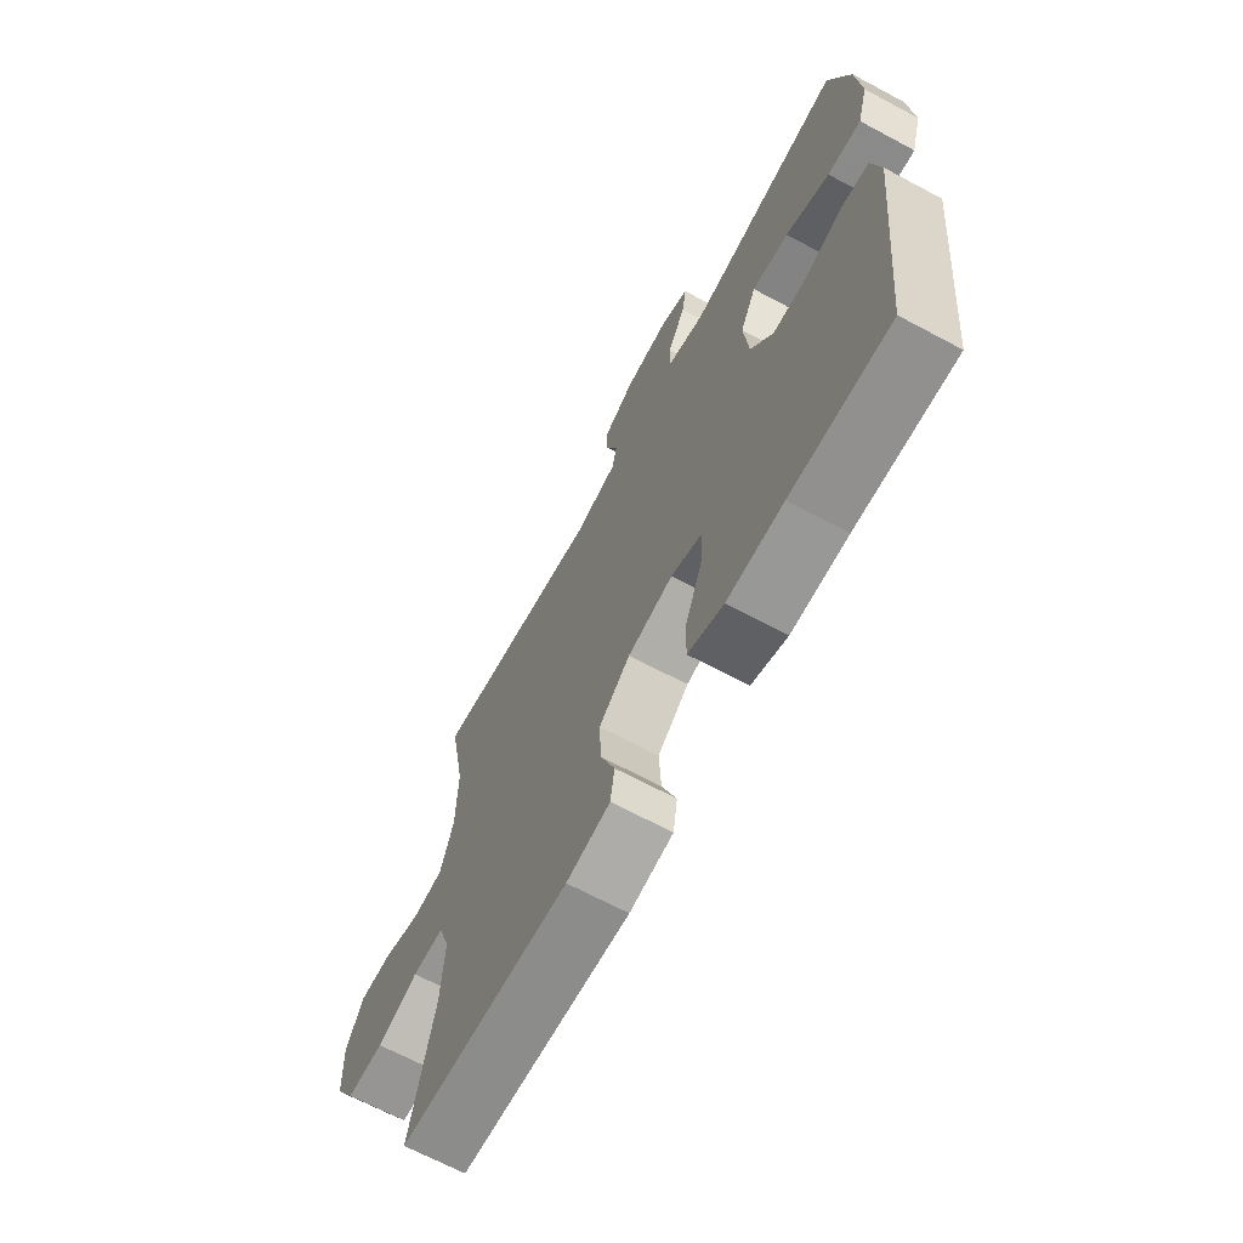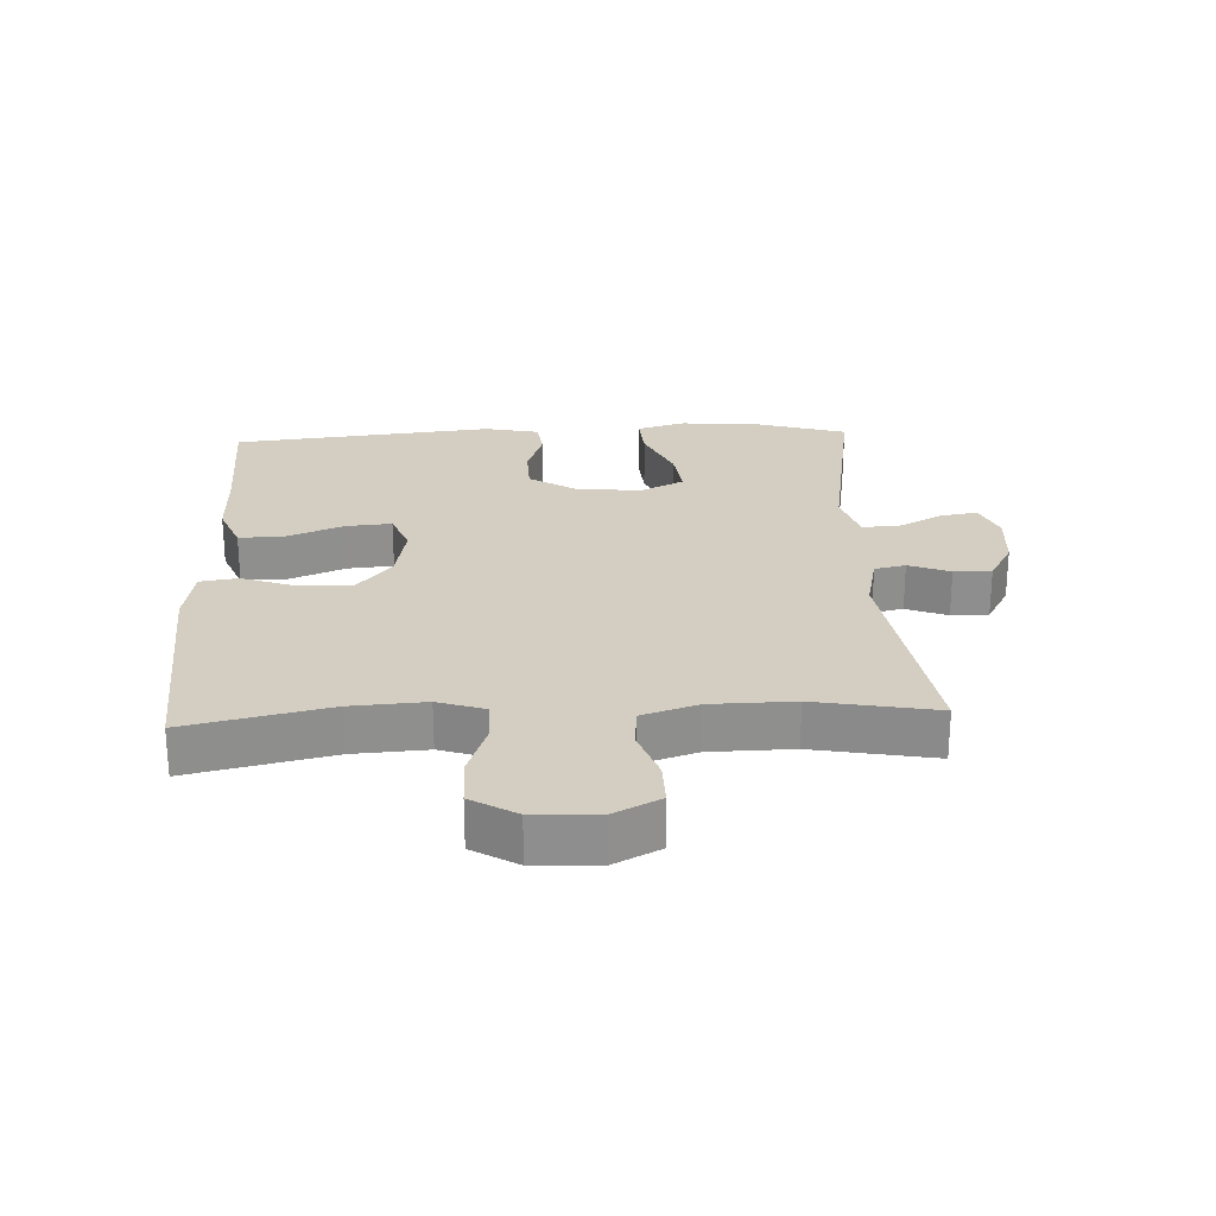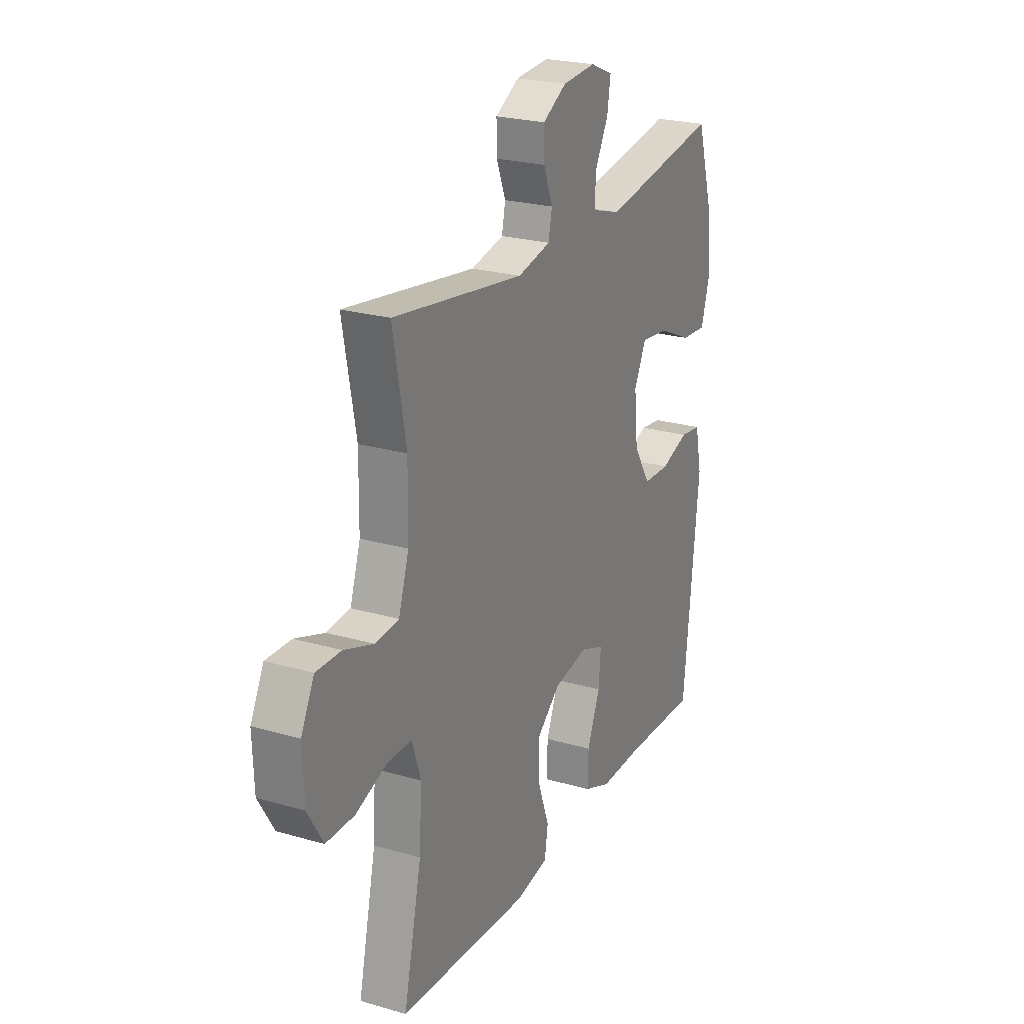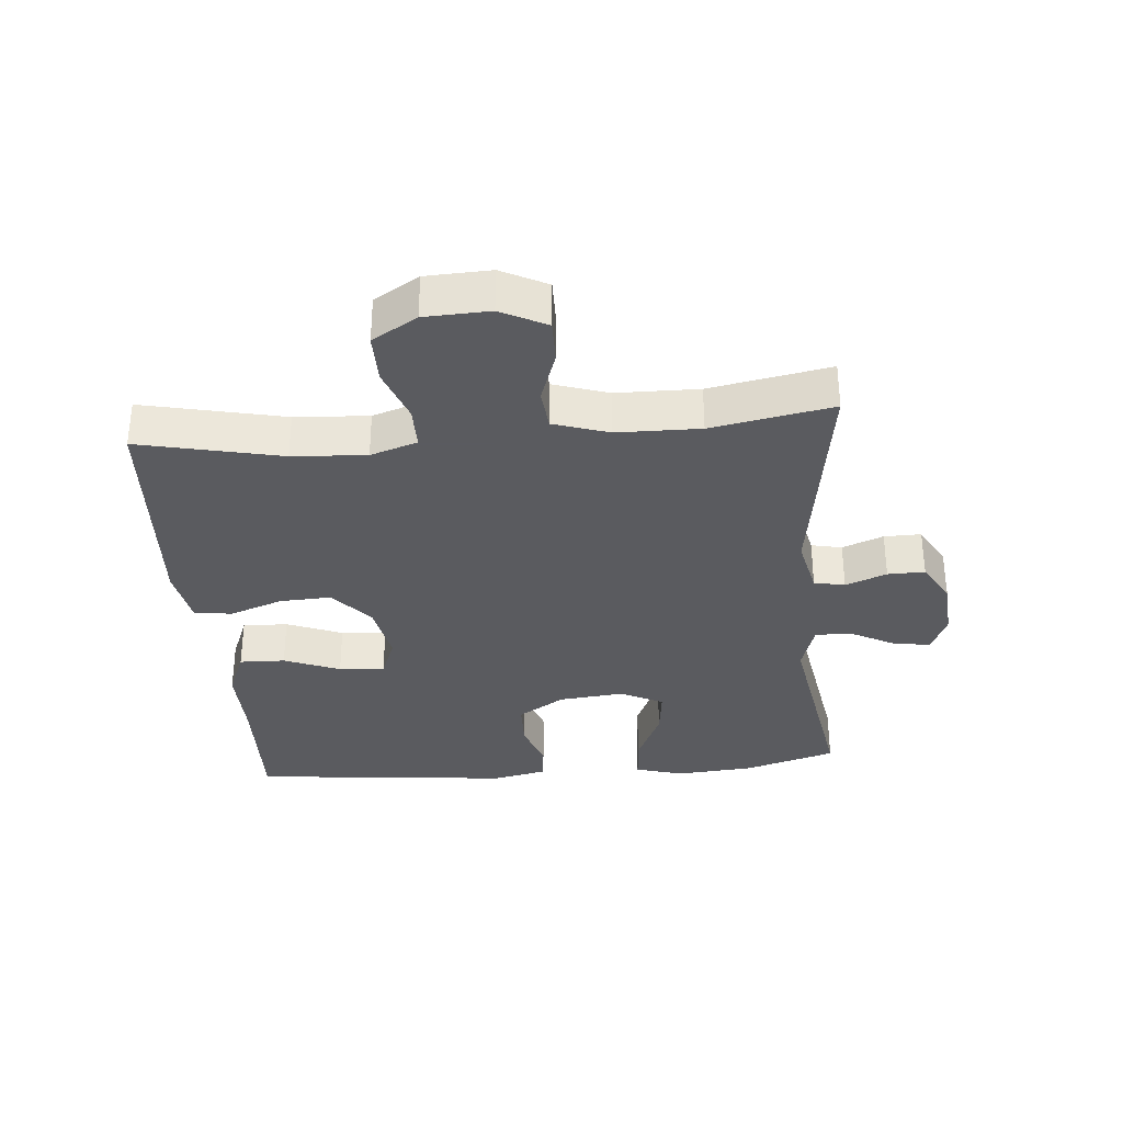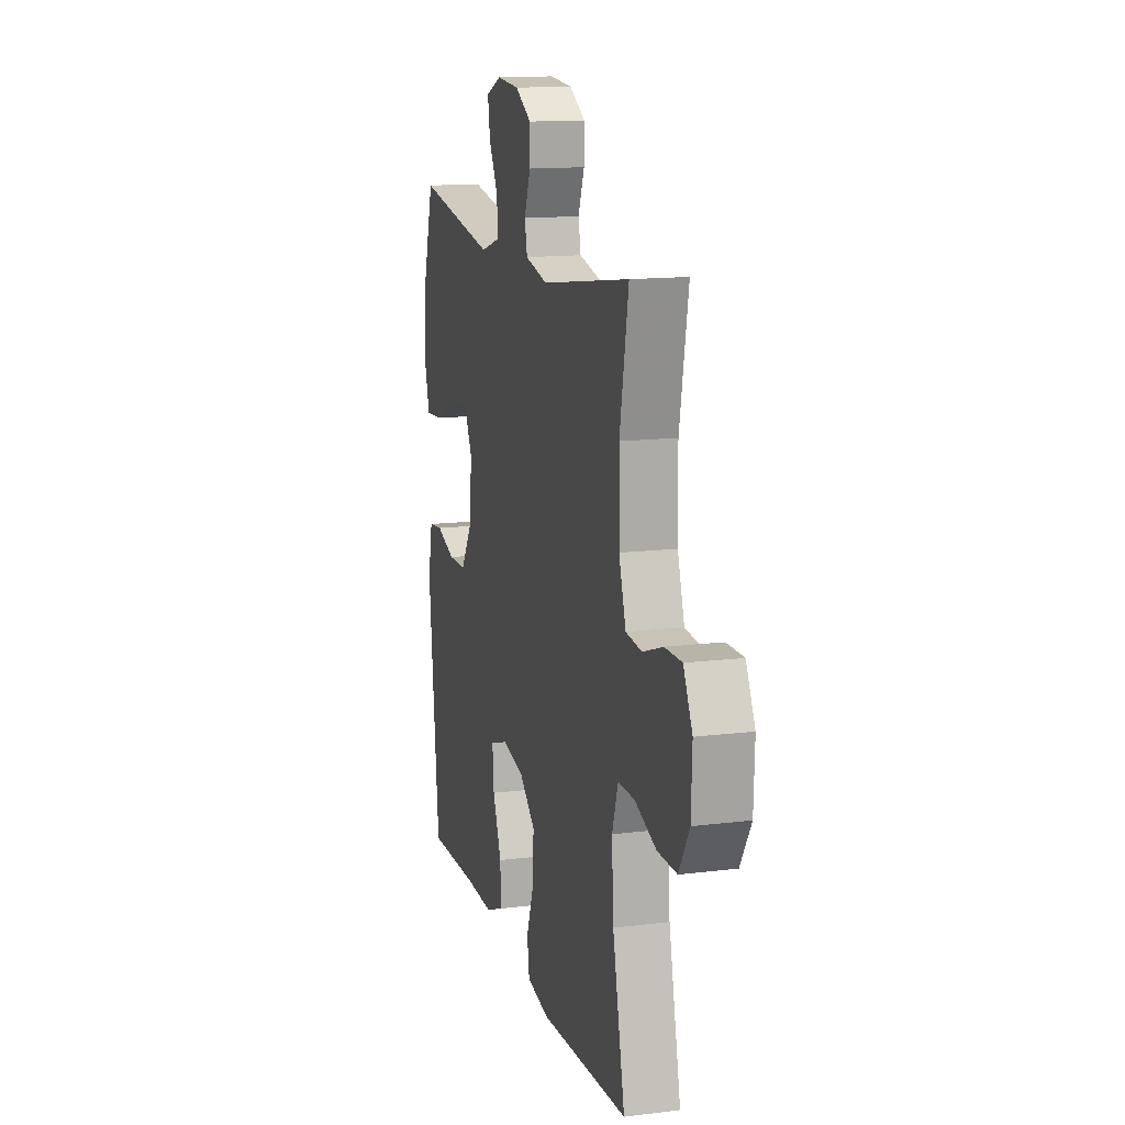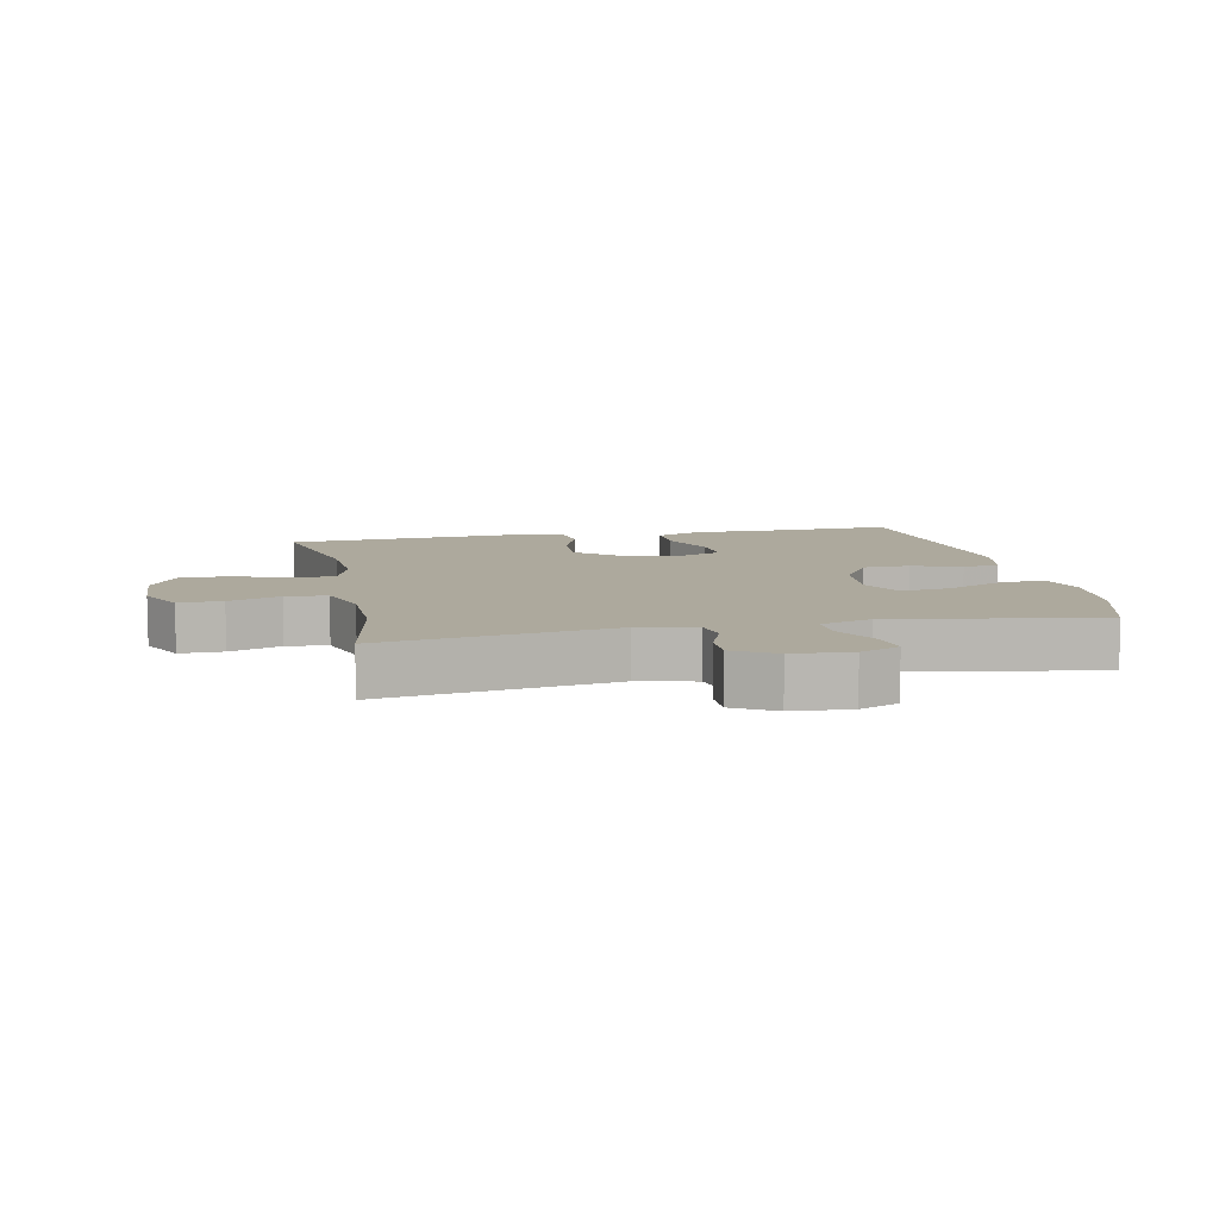
<metadata>
{"format":"obj","ext":"obj","renderer":"f3d","projection":"perspective","resolution":1024,"background":"white","views":[{"elev":-67.5,"azim":61.8,"up":"+Z"},{"elev":25.1,"azim":-92.7,"up":"+Y"},{"elev":23.8,"azim":-64.2,"up":"+Z"},{"elev":-33.5,"azim":-85.0,"up":"+Y"},{"elev":14.1,"azim":-105.3,"up":"+Z"},{"elev":8.9,"azim":-11.7,"up":"+Y"}]}
</metadata>
<code>
v 0.5 0.07 -0.5
v 0.294 0.07 -0.493
v 0.177 0.07 -0.495
v 0.103 0.07 -0.465
v 0.105 0.07 -0.394
v 0.14 0.07 -0.307
v 0.146 0.07 -0.236
v 0.081 0.07 -0.211
v -0.013 0.07 -0.229
v -0.078 0.07 -0.284
v -0.074 0.07 -0.365
v -0.044 0.07 -0.448
v -0.053 0.07 -0.507
v -0.144 0.07 -0.523
v -0.5 0.07 -0.5
v -0.451 0.07 -0.279
v -0.444 0.07 -0.164
v -0.468 0.07 -0.091
v -0.534 0.07 -0.091
v -0.62 0.07 -0.122
v -0.697 0.07 -0.122
v -0.739 0.07 -0.052
v -0.743 0.07 0.049
v -0.707 0.07 0.12
v -0.639 0.07 0.119
v -0.559 0.07 0.091
v -0.495 0.07 0.097
v -0.467 0.07 0.183
v -0.465 0.07 0.312
v -0.5 0.07 0.5
v -0.144 0.07 0.447
v -0.054 0.07 0.467
v -0.044 0.07 0.515
v -0.069 0.07 0.579
v -0.07 0.07 0.637
v -0.005 0.07 0.674
v 0.086 0.07 0.681
v 0.147 0.07 0.655
v 0.138 0.07 0.597
v 0.101 0.07 0.527
v 0.1 0.07 0.471
v 0.178 0.07 0.447
v 0.5 0.07 0.5
v 0.543 0.07 0.357
v 0.553 0.07 0.235
v 0.531 0.07 0.16
v 0.461 0.07 0.165
v 0.37 0.07 0.206
v 0.294 0.07 0.215
v 0.261 0.07 0.148
v 0.271 0.07 0.047
v 0.317 0.07 -0.026
v 0.39 0.07 -0.028
v 0.467 0.07 -0.002
v 0.524 0.07 -0.009
v 0.542 0.07 -0.094
v 0.5 0 -0.5
v 0.294 0 -0.493
v 0.177 0 -0.495
v 0.103 0 -0.465
v 0.105 0 -0.394
v 0.14 0 -0.307
v 0.146 0 -0.236
v 0.081 0 -0.211
v -0.013 0 -0.229
v -0.078 0 -0.284
v -0.074 0 -0.365
v -0.044 0 -0.448
v -0.053 0 -0.507
v -0.144 0 -0.523
v -0.5 0 -0.5
v -0.451 0 -0.279
v -0.444 0 -0.164
v -0.468 0 -0.091
v -0.534 0 -0.091
v -0.62 0 -0.122
v -0.697 0 -0.122
v -0.739 0 -0.052
v -0.743 0 0.049
v -0.707 0 0.12
v -0.639 0 0.119
v -0.559 0 0.091
v -0.495 0 0.097
v -0.467 0 0.183
v -0.465 0 0.312
v -0.5 0 0.5
v -0.144 0 0.447
v -0.054 0 0.467
v -0.044 0 0.515
v -0.069 0 0.579
v -0.07 0 0.637
v -0.005 0 0.674
v 0.086 0 0.681
v 0.147 0 0.655
v 0.138 0 0.597
v 0.101 0 0.527
v 0.1 0 0.471
v 0.178 0 0.447
v 0.5 0 0.5
v 0.543 0 0.357
v 0.553 0 0.235
v 0.531 0 0.16
v 0.461 0 0.165
v 0.37 0 0.206
v 0.294 0 0.215
v 0.261 0 0.148
v 0.271 0 0.047
v 0.317 0 -0.026
v 0.39 0 -0.028
v 0.467 0 -0.002
v 0.524 0 -0.009
v 0.542 0 -0.094
f 56 1 2
f 55 56 2
f 54 55 2
f 53 54 2
f 4 5 6
f 3 4 6
f 2 3 6
f 53 2 6
f 52 53 6
f 51 52 6 7
f 50 51 7 8
f 49 50 8 9
f 46 47 48
f 45 46 48
f 44 45 48
f 43 44 48
f 42 43 48
f 41 42 48 49
f 38 39 40
f 37 38 40
f 36 37 40
f 35 36 40
f 34 35 40
f 33 34 40
f 32 33 40 41
f 49 9 10
f 41 49 10
f 32 41 10
f 31 32 10
f 24 25 26
f 23 24 26
f 22 23 26
f 21 22 26
f 20 21 26
f 19 20 26
f 18 19 26 27
f 17 18 27 28
f 14 15 16
f 13 14 16
f 12 13 16
f 11 12 16
f 11 16 17
f 31 10 11
f 30 31 11
f 29 30 11
f 11 17 28 29
f 58 57 112
f 58 112 111
f 58 111 110
f 58 110 109
f 62 61 60
f 62 60 59
f 62 59 58
f 62 58 109
f 62 109 108
f 63 62 108 107
f 64 63 107 106
f 65 64 106 105
f 104 103 102
f 104 102 101
f 104 101 100
f 104 100 99
f 104 99 98
f 105 104 98 97
f 96 95 94
f 96 94 93
f 96 93 92
f 96 92 91
f 96 91 90
f 96 90 89
f 97 96 89 88
f 66 65 105
f 66 105 97
f 66 97 88
f 66 88 87
f 82 81 80
f 82 80 79
f 82 79 78
f 82 78 77
f 82 77 76
f 82 76 75
f 83 82 75 74
f 84 83 74 73
f 72 71 70
f 72 70 69
f 72 69 68
f 72 68 67
f 73 72 67
f 67 66 87
f 67 87 86
f 67 86 85
f 85 84 73 67
f 1 57 58 2
f 2 58 59 3
f 3 59 60 4
f 4 60 61 5
f 5 61 62 6
f 6 62 63 7
f 7 63 64 8
f 8 64 65 9
f 9 65 66 10
f 10 66 67 11
f 11 67 68 12
f 12 68 69 13
f 13 69 70 14
f 14 70 71 15
f 15 71 72 16
f 16 72 73 17
f 17 73 74 18
f 18 74 75 19
f 19 75 76 20
f 20 76 77 21
f 21 77 78 22
f 22 78 79 23
f 23 79 80 24
f 24 80 81 25
f 25 81 82 26
f 26 82 83 27
f 27 83 84 28
f 28 84 85 29
f 29 85 86 30
f 30 86 87 31
f 31 87 88 32
f 32 88 89 33
f 33 89 90 34
f 34 90 91 35
f 35 91 92 36
f 36 92 93 37
f 37 93 94 38
f 38 94 95 39
f 39 95 96 40
f 40 96 97 41
f 41 97 98 42
f 42 98 99 43
f 43 99 100 44
f 44 100 101 45
f 45 101 102 46
f 46 102 103 47
f 47 103 104 48
f 48 104 105 49
f 49 105 106 50
f 50 106 107 51
f 51 107 108 52
f 52 108 109 53
f 53 109 110 54
f 54 110 111 55
f 55 111 112 56
f 56 112 57 1

</code>
